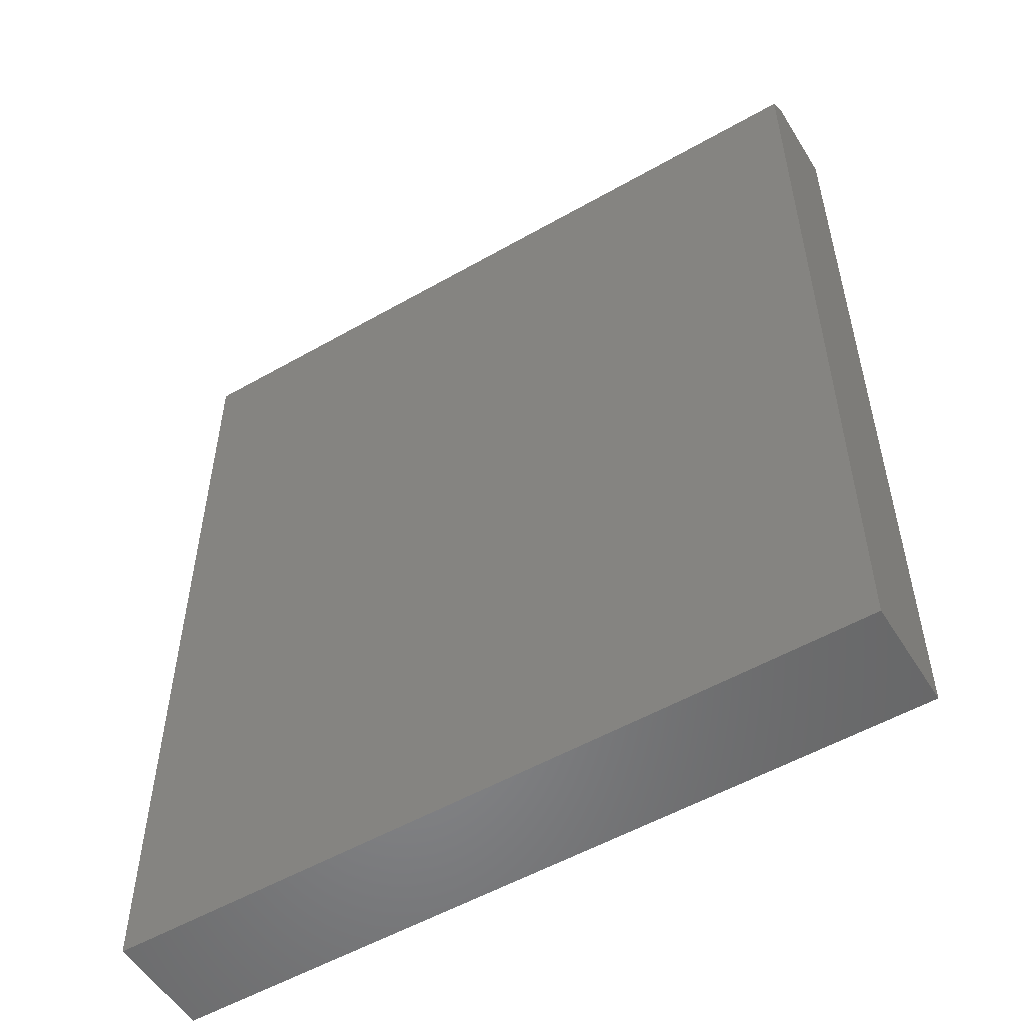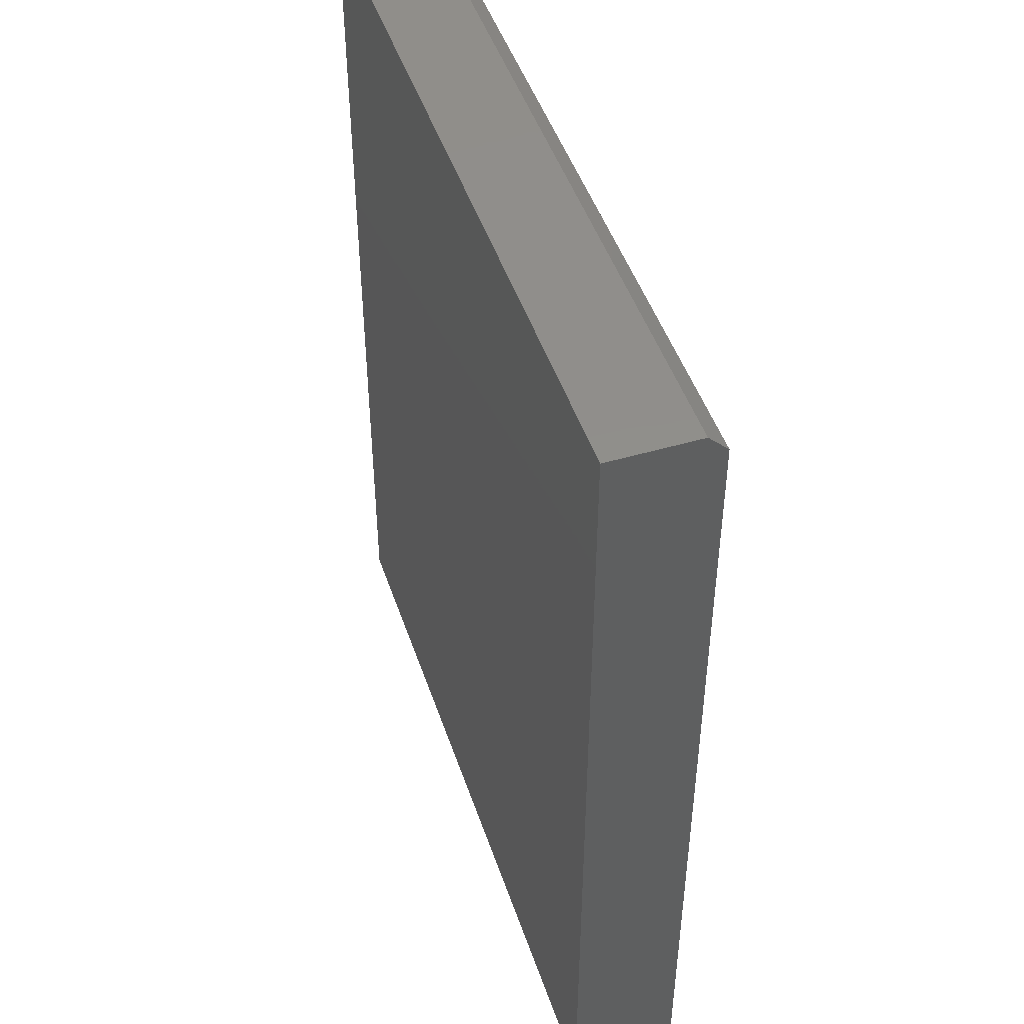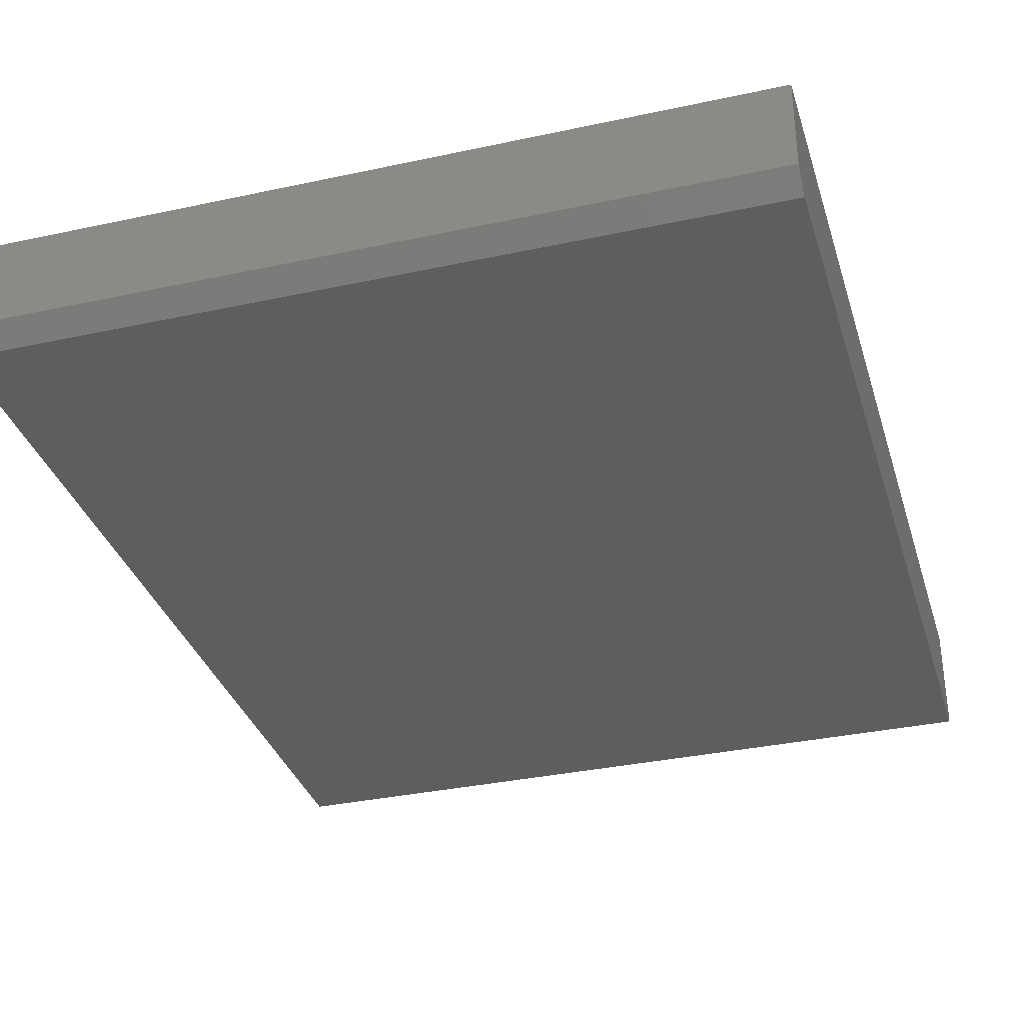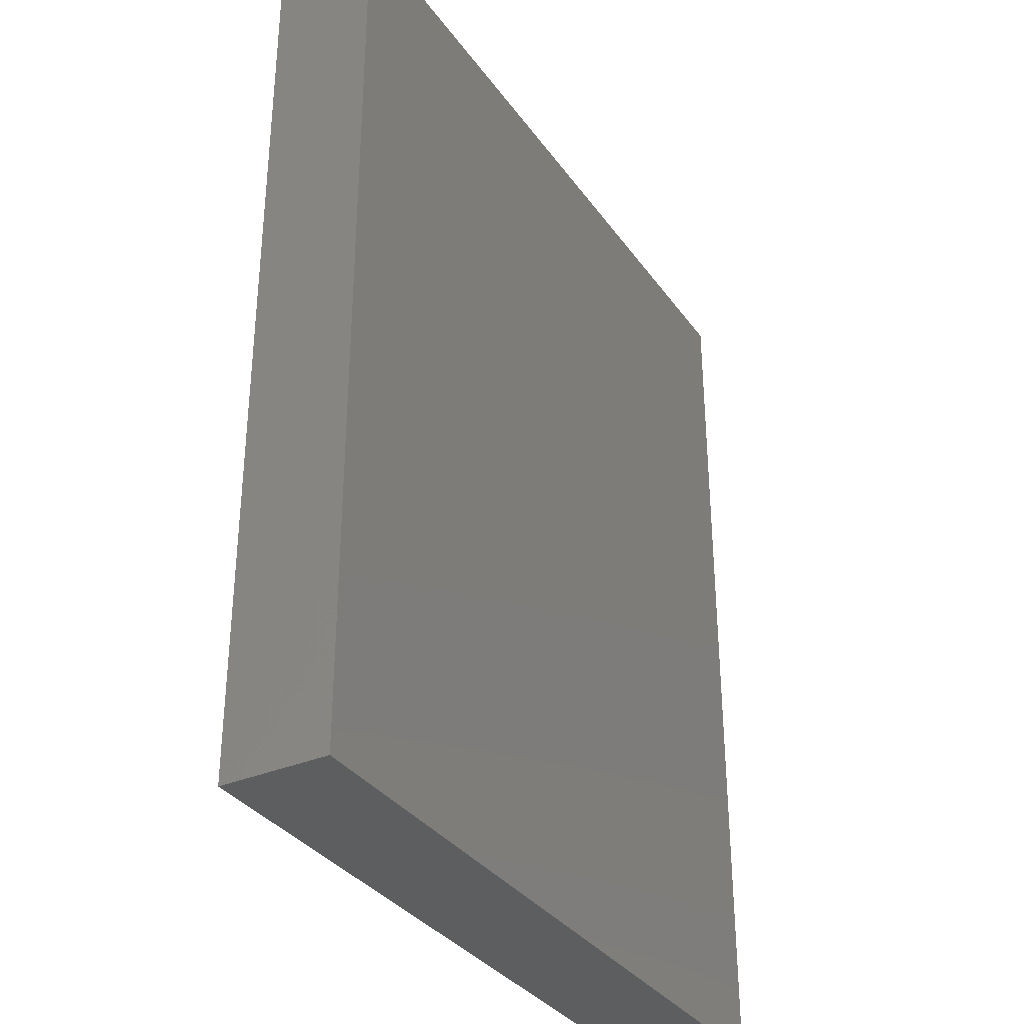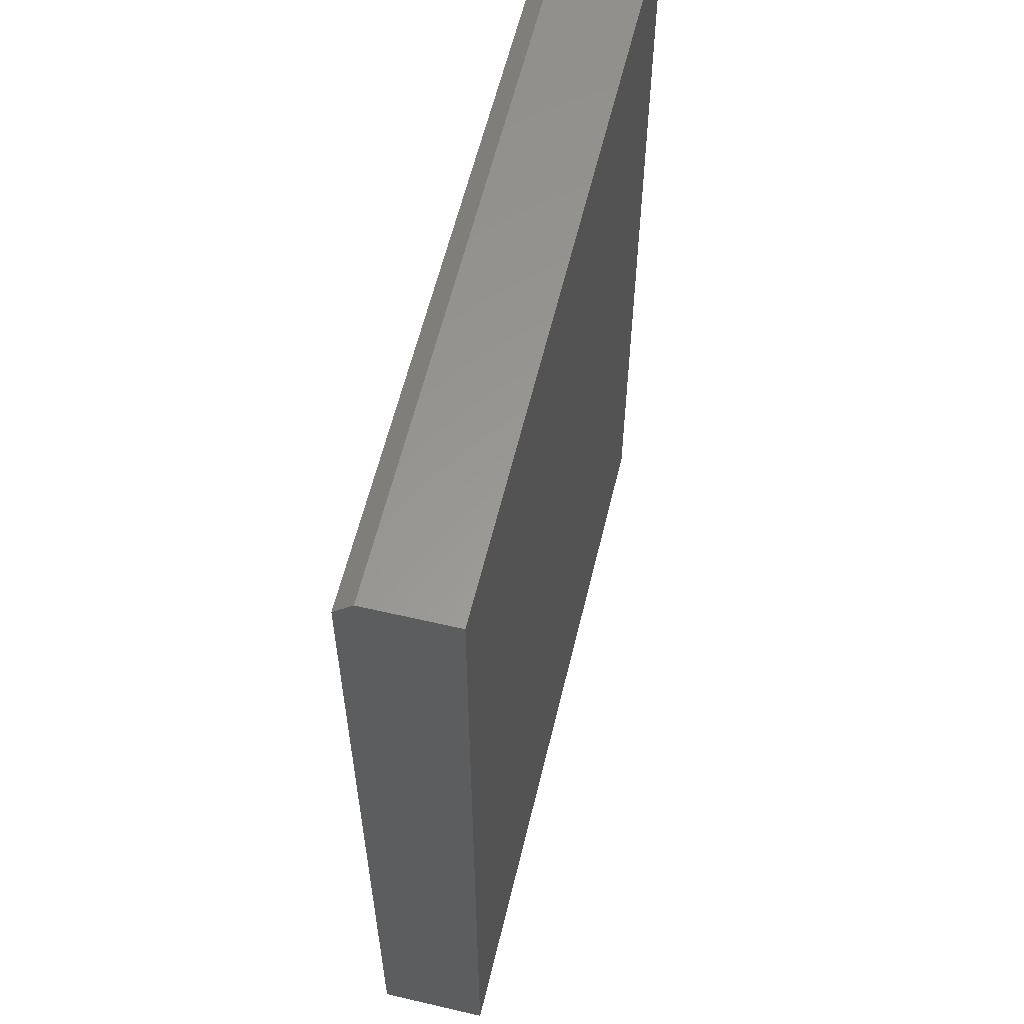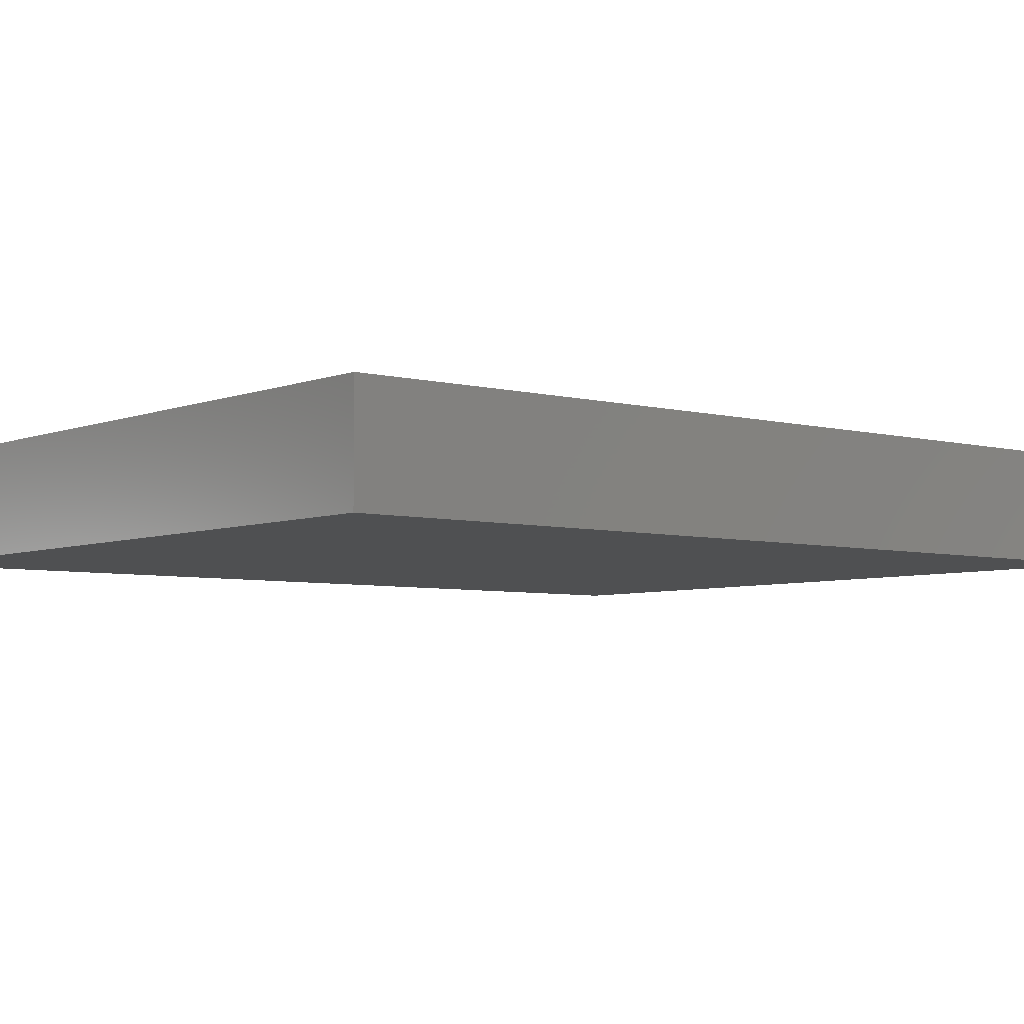
<metadata>
{"format":"stl","ext":"stl","renderer":"f3d","projection":"perspective","resolution":1024,"background":"white","views":[{"elev":-53.9,"azim":-148.7,"up":"+Y"},{"elev":47.6,"azim":71.7,"up":"+Y"},{"elev":-34.1,"azim":-163.7,"up":"+Z"},{"elev":-33.8,"azim":-59.9,"up":"+Y"},{"elev":59.4,"azim":-76.5,"up":"+Y"},{"elev":-5.2,"azim":50.6,"up":"+Z"}]}
</metadata>
<code>
# stl→obj: 10 verts, 16 faces
v -0.3039 8.756e-18 0.0007401
v -0.3039 1.271e-17 0.07196
v 0.3039 4.25e-17 0.0007401
v 0.3039 4.645e-17 0.07196
v -0.3039 -0.75 -0.01488
v -0.3039 -0.75 0.07196
v -0.3039 -0.01562 -0.01488
v 0.3039 -0.75 0.07196
v 0.3039 -0.75 -0.01488
v 0.3039 -0.01562 -0.01488
f 1 2 3
f 3 2 4
f 5 6 7
f 7 6 2
f 7 2 1
f 8 9 4
f 4 9 10
f 4 10 3
f 7 10 5
f 5 10 9
f 7 1 10
f 10 1 3
f 5 9 6
f 6 9 8
f 4 2 8
f 8 2 6

</code>
